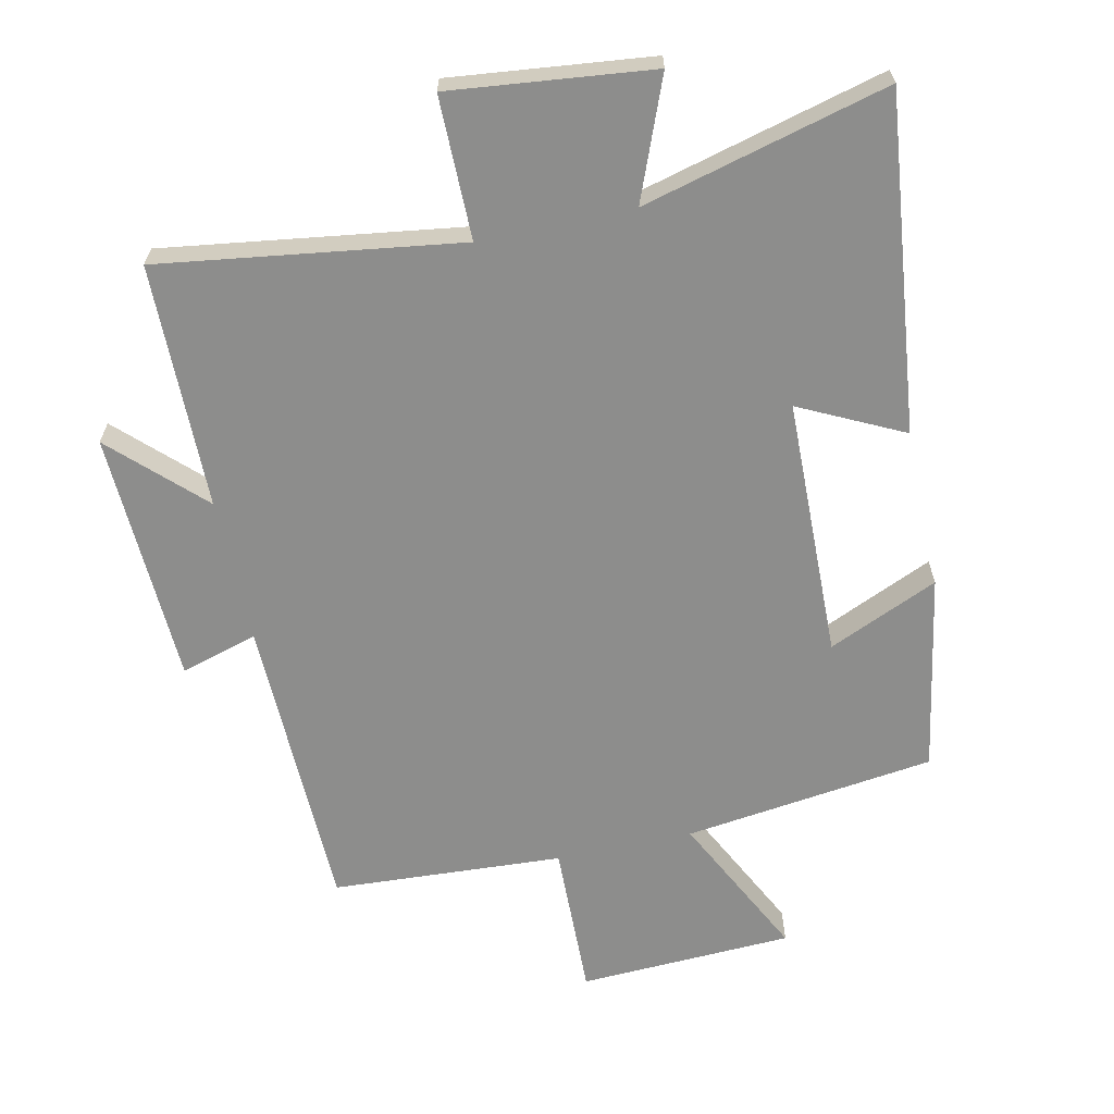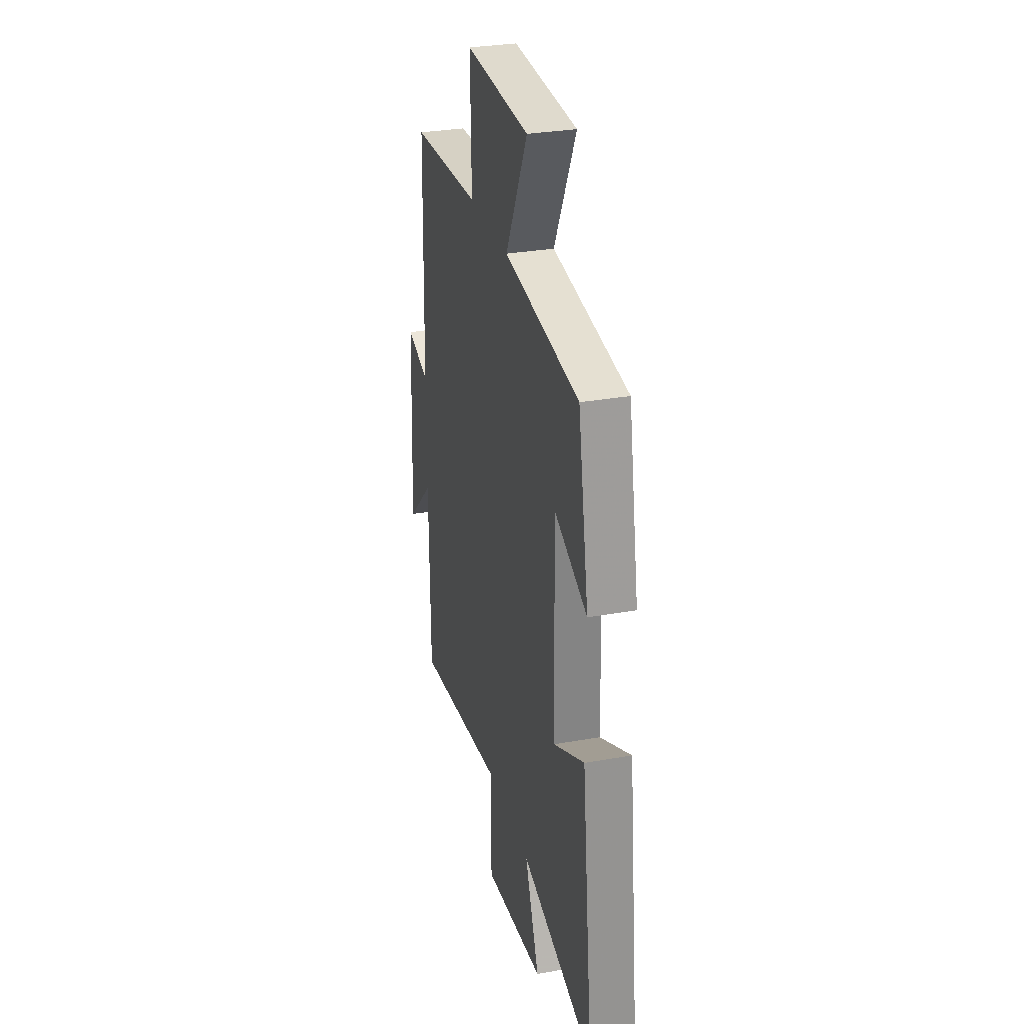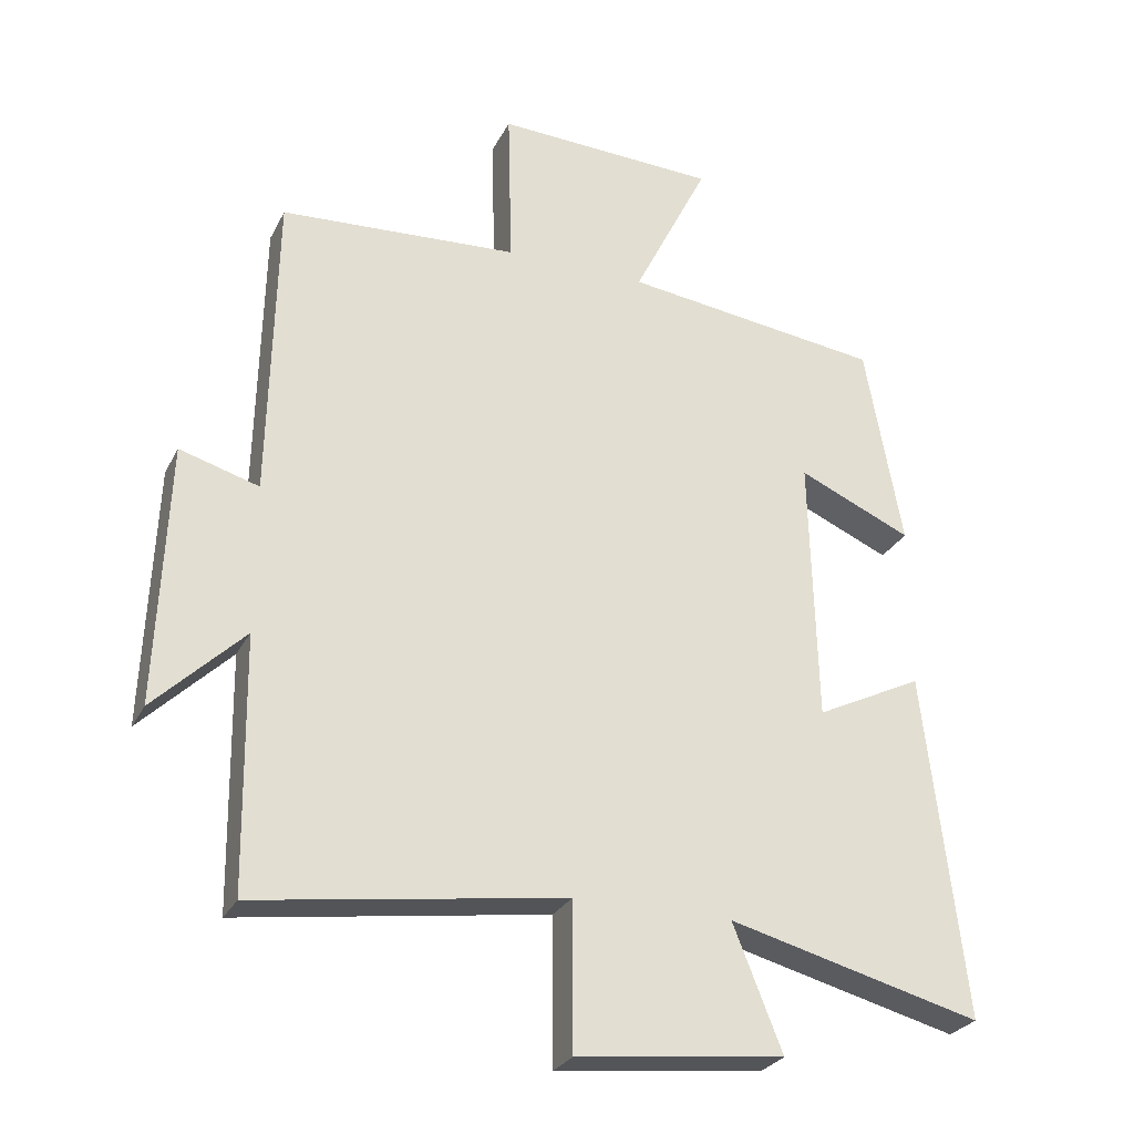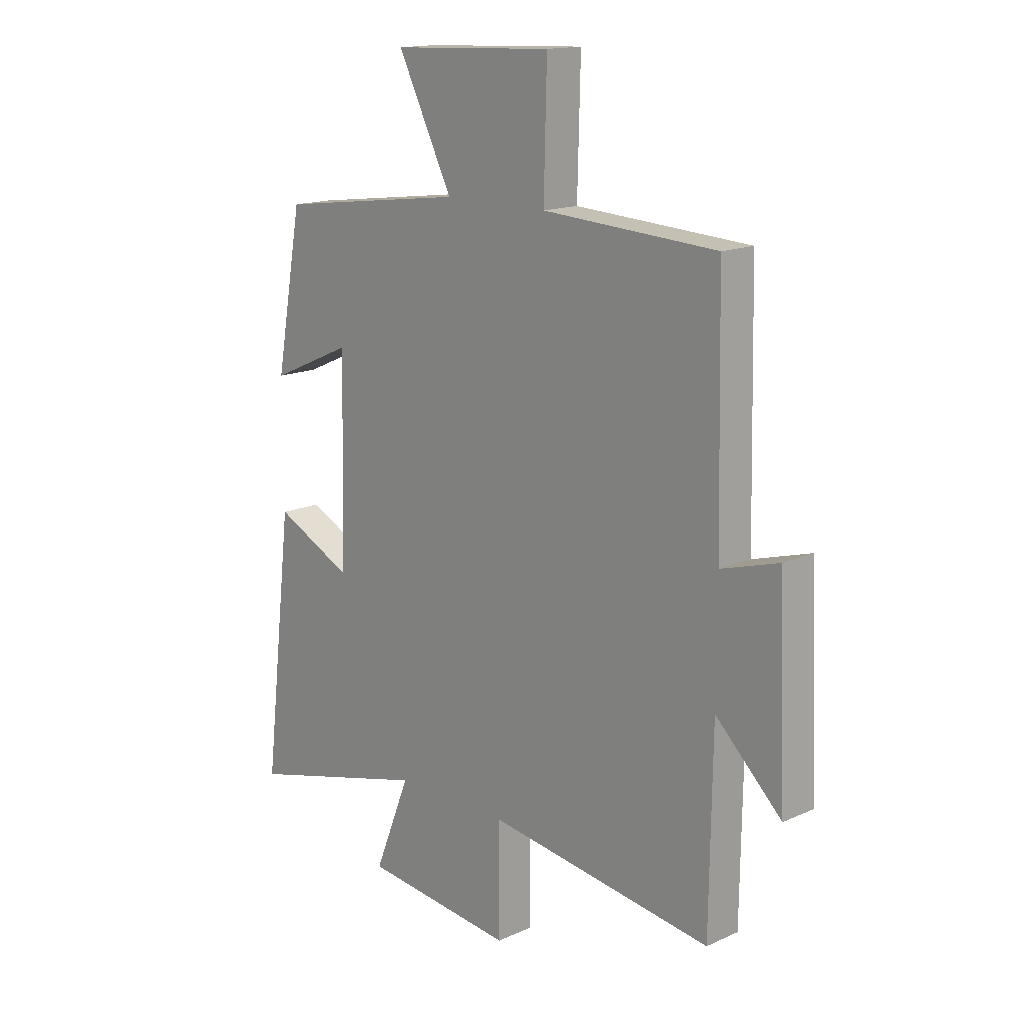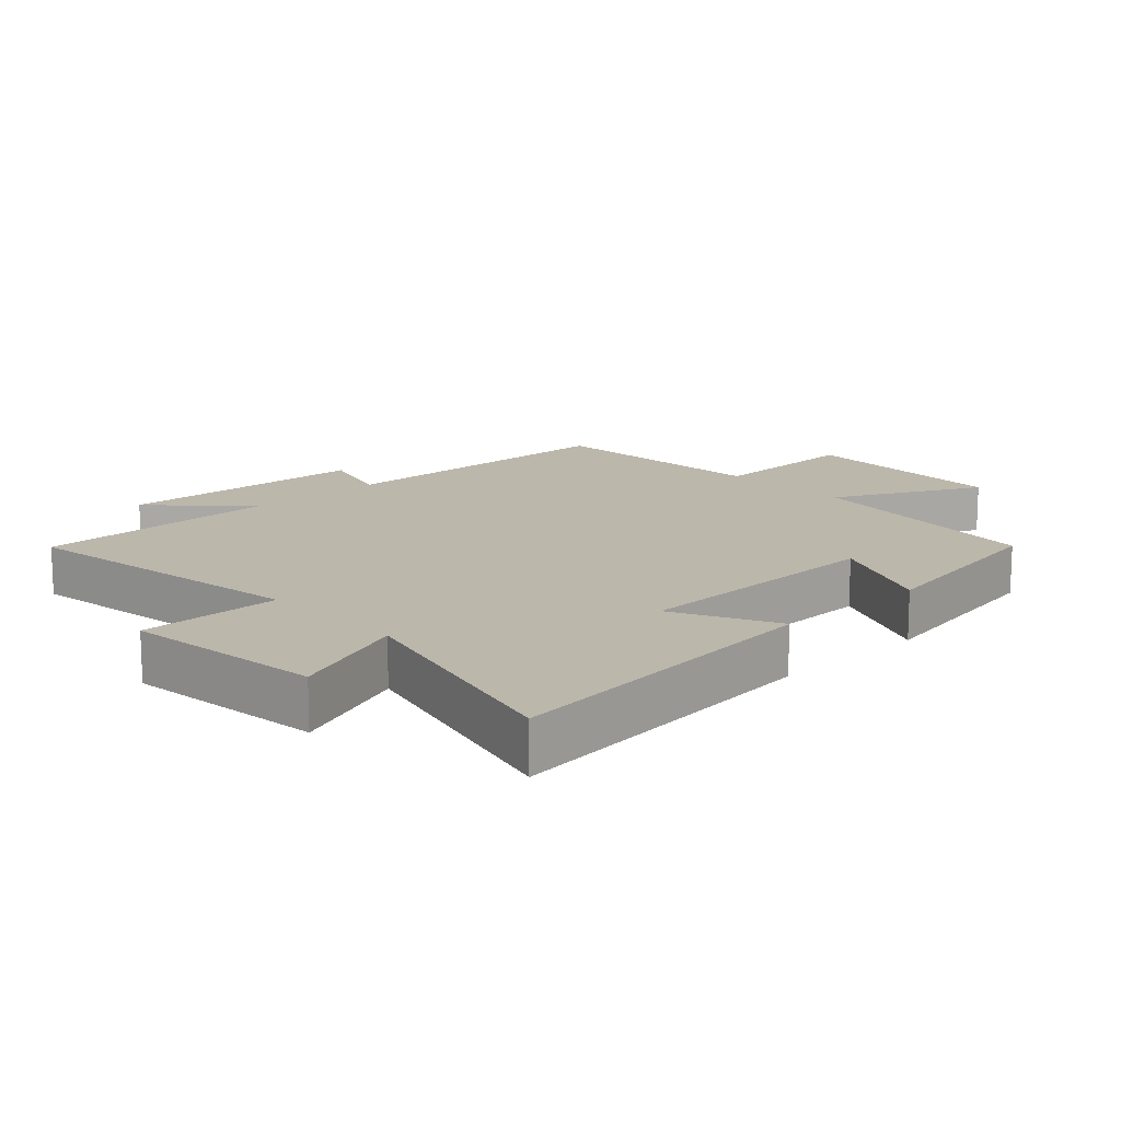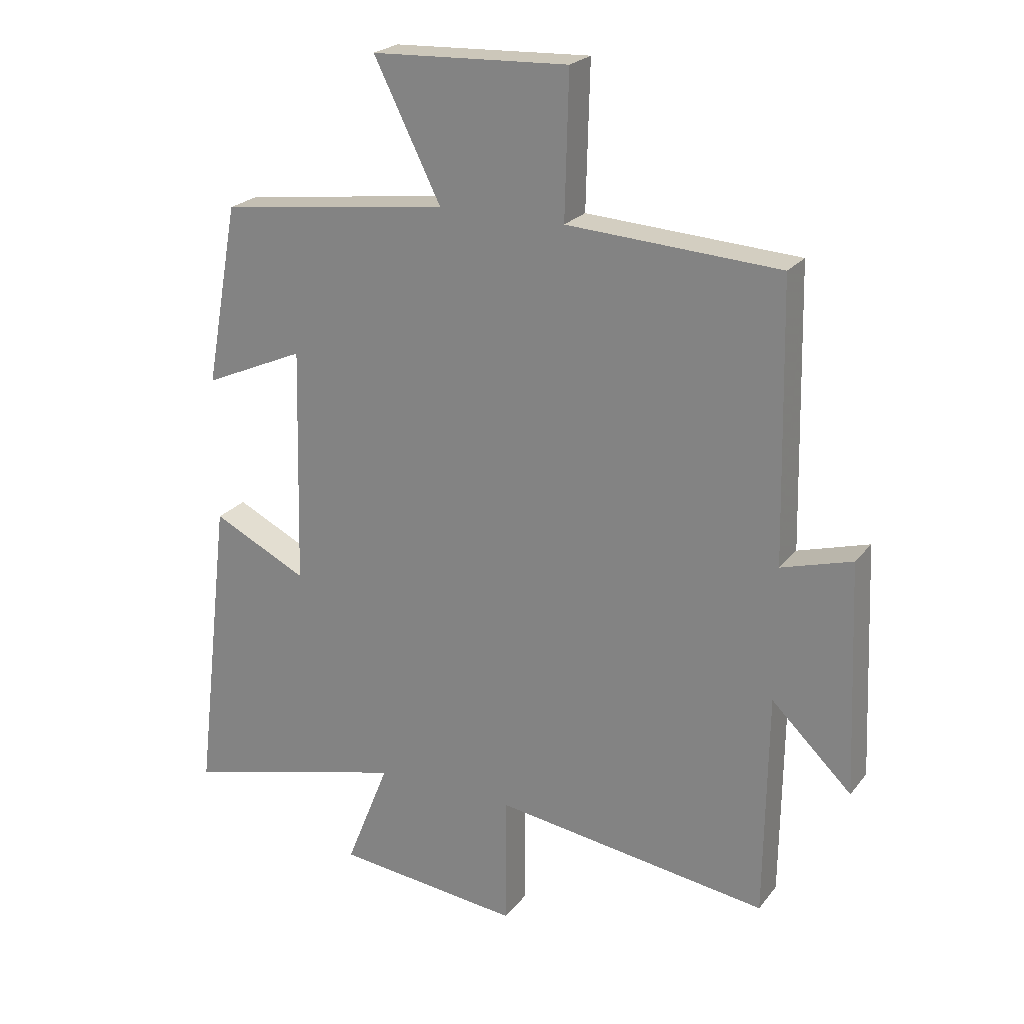
<metadata>
{"format":"obj","ext":"obj","renderer":"f3d","projection":"perspective","resolution":1024,"background":"white","views":[{"elev":-64.4,"azim":-167.7,"up":"+Y"},{"elev":30.1,"azim":-104.6,"up":"+Z"},{"elev":-27.4,"azim":157.8,"up":"+Z"},{"elev":15.4,"azim":46.4,"up":"+Z"},{"elev":14.5,"azim":-133.1,"up":"+Y"},{"elev":22.9,"azim":27.7,"up":"+Z"}]}
</metadata>
<code>
v -0.446 0.07 0.451
v -0.067 0.07 0.5
v -0.177 0.07 0.721
v 0.147 0.07 0.735
v 0.141 0.07 0.5
v 0.49 0.07 0.479
v 0.5 0.07 0.025
v 0.616 0.07 0.059
v 0.632 0.07 -0.323
v 0.5 0.07 -0.195
v 0.495 0.07 -0.565
v 0.043 0.07 -0.5
v 0.043 0.07 -0.715
v -0.261 0.07 -0.681
v -0.189 0.07 -0.5
v -0.559 0.07 -0.596
v -0.5 0.07 -0.09
v -0.344 0.07 -0.167
v -0.334 0.07 0.225
v -0.5 0.07 0.152
v -0.446 0 0.451
v -0.067 0 0.5
v -0.177 0 0.721
v 0.147 0 0.735
v 0.141 0 0.5
v 0.49 0 0.479
v 0.5 0 0.025
v 0.616 0 0.059
v 0.632 0 -0.323
v 0.5 0 -0.195
v 0.495 0 -0.565
v 0.043 0 -0.5
v 0.043 0 -0.715
v -0.261 0 -0.681
v -0.189 0 -0.5
v -0.559 0 -0.596
v -0.5 0 -0.09
v -0.344 0 -0.167
v -0.334 0 0.225
v -0.5 0 0.152
f 19 20 1 2
f 18 19 2
f 15 16 17 18
f 15 18 2
f 12 13 14 15
f 12 15 2
f 10 11 12 2
f 7 8 9 10
f 5 6 7 10
f 5 10 2 3
f 3 4 5
f 22 21 40 39
f 22 39 38
f 38 37 36 35
f 22 38 35
f 35 34 33 32
f 22 35 32
f 22 32 31 30
f 30 29 28 27
f 30 27 26 25
f 23 22 30 25
f 25 24 23
f 1 21 22 2
f 2 22 23 3
f 3 23 24 4
f 4 24 25 5
f 5 25 26 6
f 6 26 27 7
f 7 27 28 8
f 8 28 29 9
f 9 29 30 10
f 10 30 31 11
f 11 31 32 12
f 12 32 33 13
f 13 33 34 14
f 14 34 35 15
f 15 35 36 16
f 16 36 37 17
f 17 37 38 18
f 18 38 39 19
f 19 39 40 20
f 20 40 21 1

</code>
